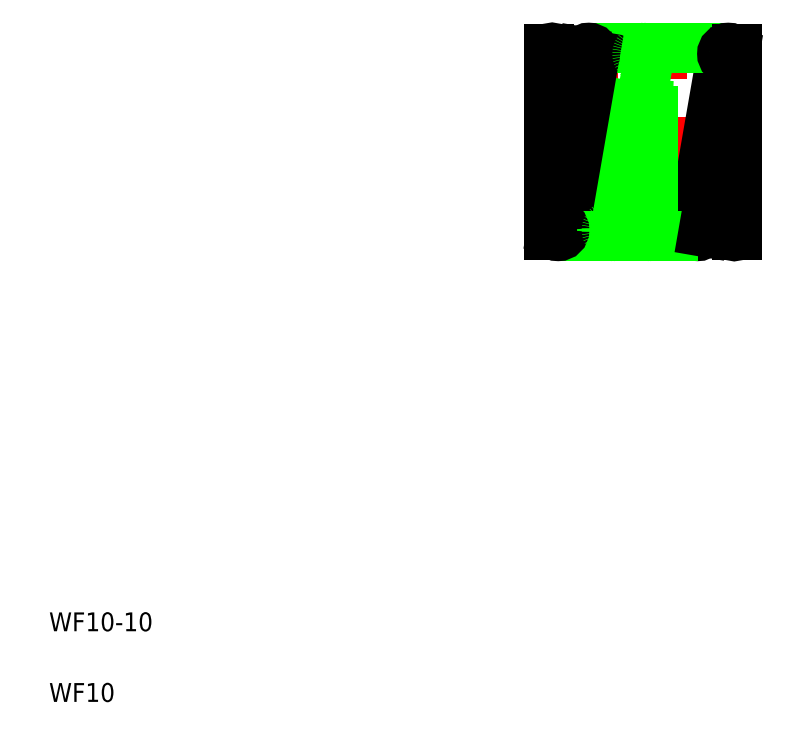
<metadata>
{"format":"dxf","ext":"dxf","renderer":"ezdxf+matplotlib","layout":"modelspace","background":"white","min_lineweight":24,"dpi":150}
</metadata>
<code>
0
SECTION
2
ENTITIES
0
LINE
8
CENTER
10
28.72
20
32.22
30
0
11
39.49
21
32.22
31
0
0
LINE
8
CENTER
10
28.72
20
36.9
30
0
11
39.49
21
36.9
31
0
0
LINE
8
CENTER
10
28.72
20
27.55
30
0
11
39.49
21
27.55
31
0
0
CIRCLE
8
0
10
36.93
20
27.55
30
0
40
0.325
0
LINE
8
0
10
36.61
20
27.64
30
0
11
38.24
21
36.99
31
0
0
LINE
8
0
10
31.15
20
37.22
30
0
11
38.55
21
37.22
31
0
0
TEXT
8
0
10
2.5
20
6.25
30
0
40
1
1
WF10-10
0
TEXT
8
0
10
2.5
20
2.5
30
0
40
1
1
WF10
0
LINE
8
0
10
34.36
20
36.8
30
0
11
32.74
21
27.45
31
0
0
LINE
8
0
10
34.05
20
27.57
30
0
11
34.38
21
36.92
31
0
0
LINE
8
0
10
34.54
20
27.27
30
0
11
34.54
21
37.18
31
0
0
LINE
8
0
10
32.11
20
27.64
30
0
11
33.74
21
36.99
31
0
0
LINE
8
0
10
29.52
20
36.88
30
0
11
29.2
21
27.53
31
0
0
LINE
8
0
10
29.21
20
27.64
30
0
11
30.84
21
36.99
31
0
0
LINE
8
0
10
31.46
20
36.8
30
0
11
29.84
21
27.45
31
0
0
LINE
8
0
10
29.04
20
37.18
30
0
11
29.04
21
27.27
31
0
0
LINE
8
0
10
29.53
20
27.22
30
0
11
36.93
21
27.22
31
0
0
CIRCLE
8
0
10
29.53
20
27.55
30
0
40
0.325
0
ARC
8
0
10
28.88
20
27.55
30
0
40
0.325
50
300
51
60
0
ARC
8
0
10
34.38
20
27.55
30
0
40
0.325
50
60
51
300
0
CIRCLE
8
0
10
32.43
20
27.55
30
0
40
0.325
0
LINE
8
0
10
31.38
20
27.22
30
0
11
31.38
21
27.22
31
0
0
LINE
8
0
10
33.23
20
27.22
30
0
11
33.23
21
27.22
31
0
0
CIRCLE
8
0
10
31.15
20
36.9
30
0
40
0.325
0
ARC
8
0
10
29.2
20
36.9
30
0
40
0.325
50
240
51
120
0
CIRCLE
8
0
10
34.05
20
36.9
30
0
40
0.325
0
ARC
8
0
10
34.7
20
36.9
30
0
40
0.325
50
120
51
240
0
LINE
8
0
10
38.86
20
36.8
30
0
11
37.24
21
27.45
31
0
0
LINE
8
0
10
38.55
20
27.57
30
0
11
38.88
21
36.92
31
0
0
LINE
8
0
10
39.04
20
27.27
30
0
11
39.04
21
37.18
31
0
0
ARC
8
0
10
38.88
20
27.55
30
0
40
0.325
50
60
51
300
0
CIRCLE
8
0
10
38.55
20
36.9
30
0
40
0.325
0
ARC
8
0
10
39.2
20
36.9
30
0
40
0.325
50
120
51
240
0
ENDSEC
0
EOF

</code>
